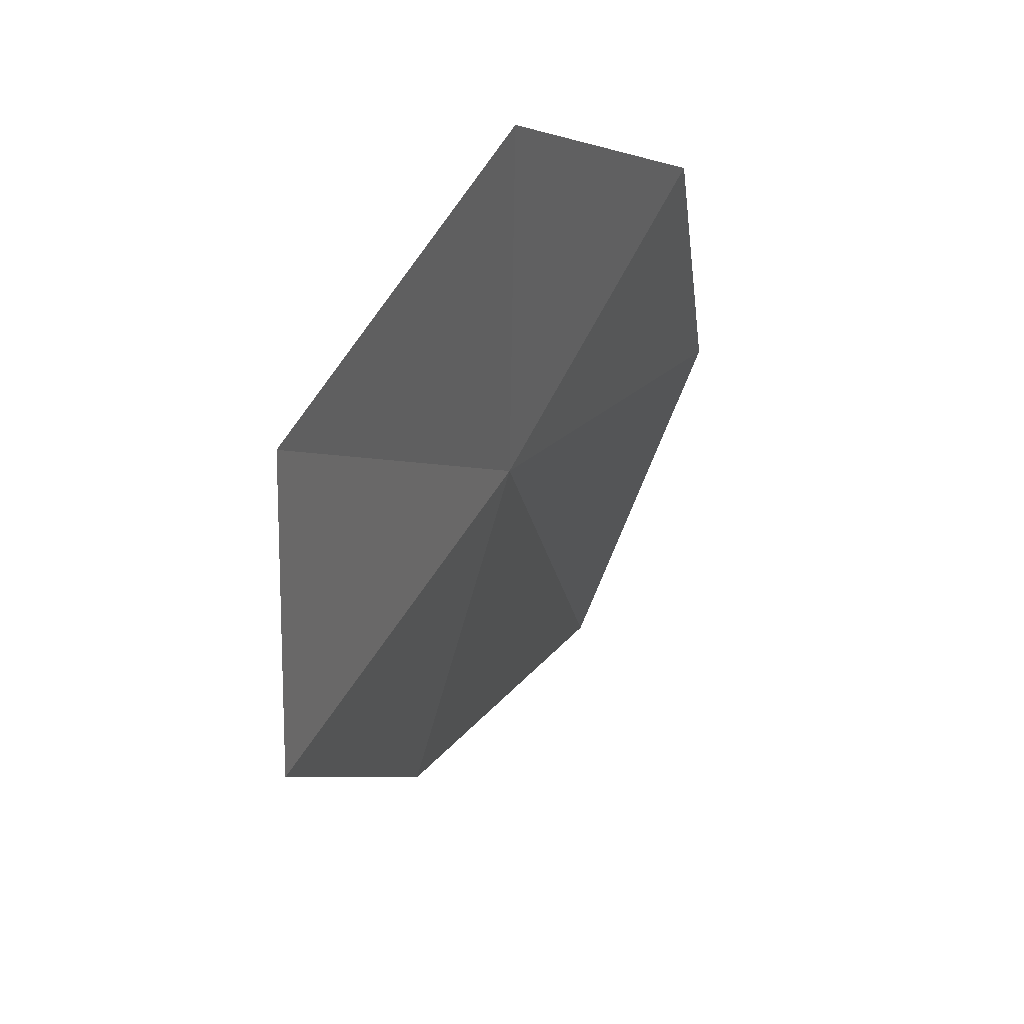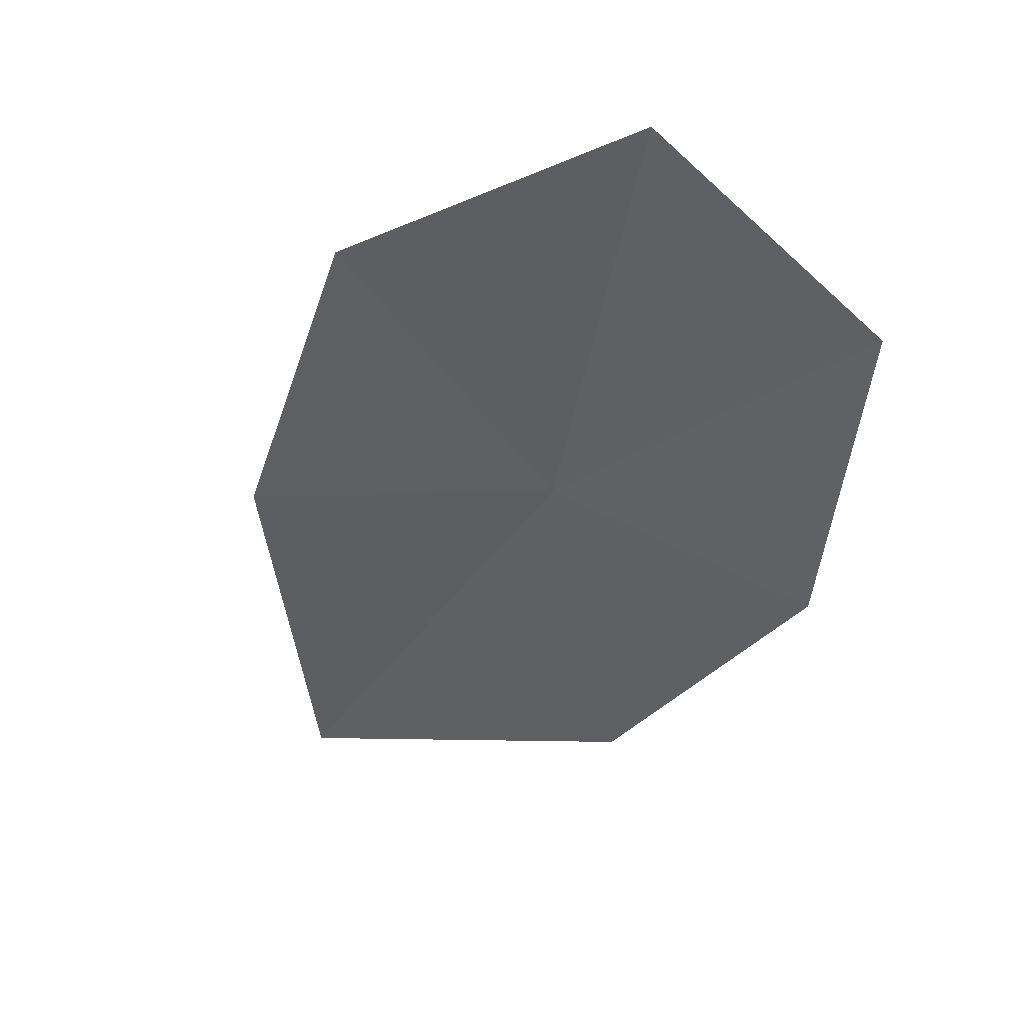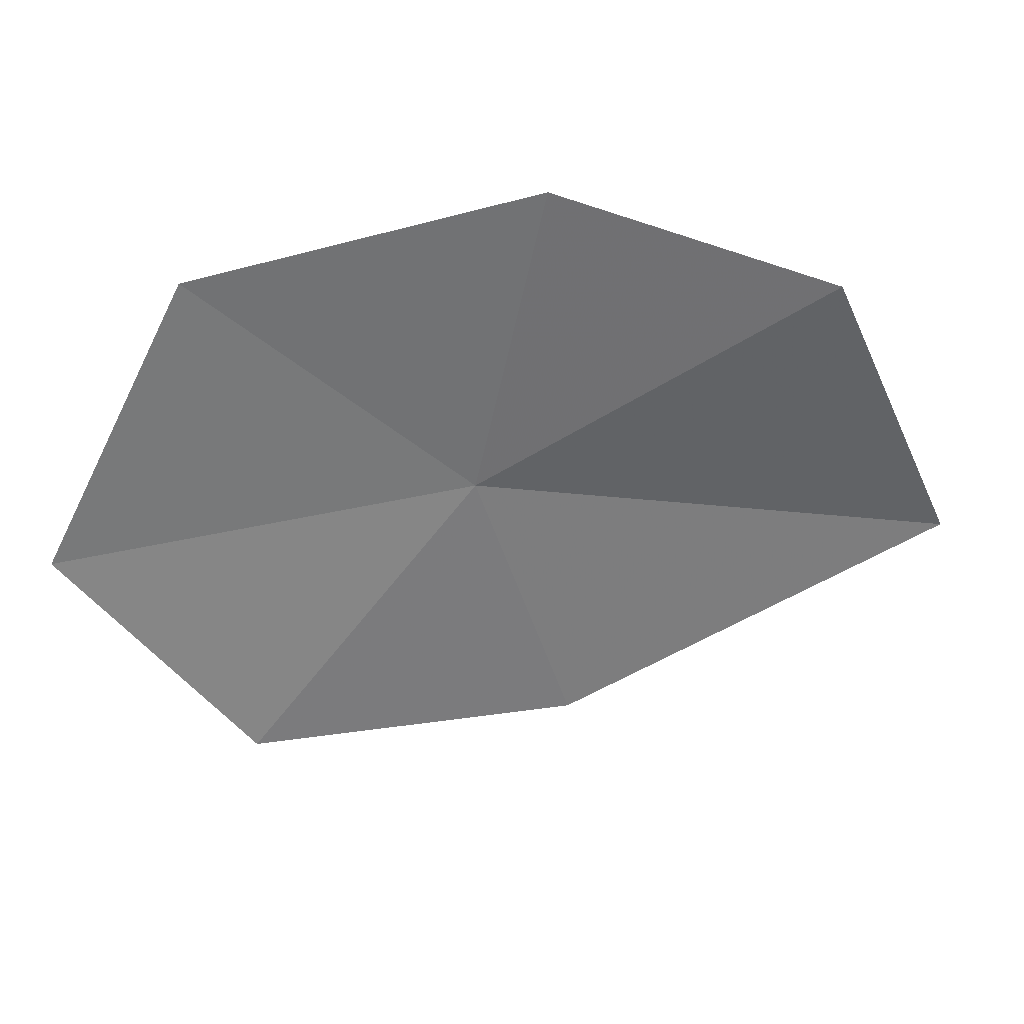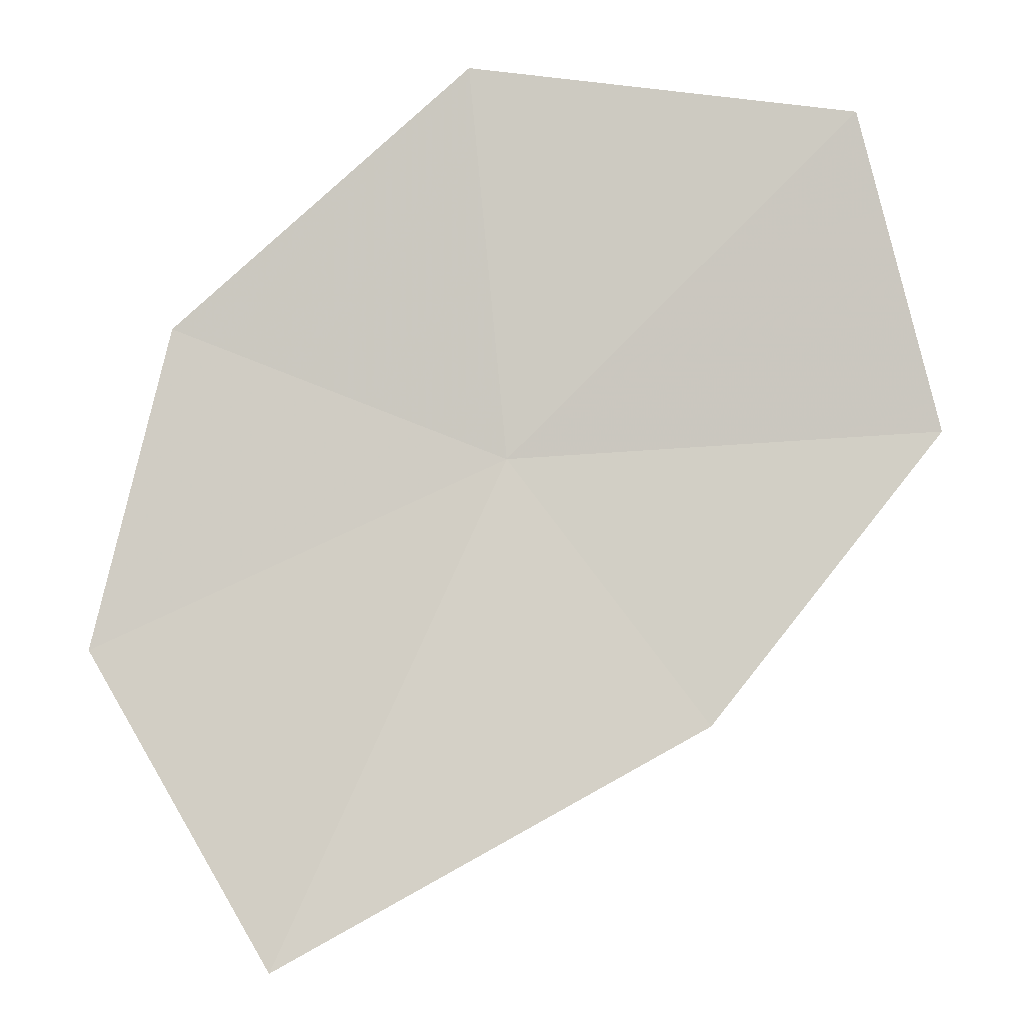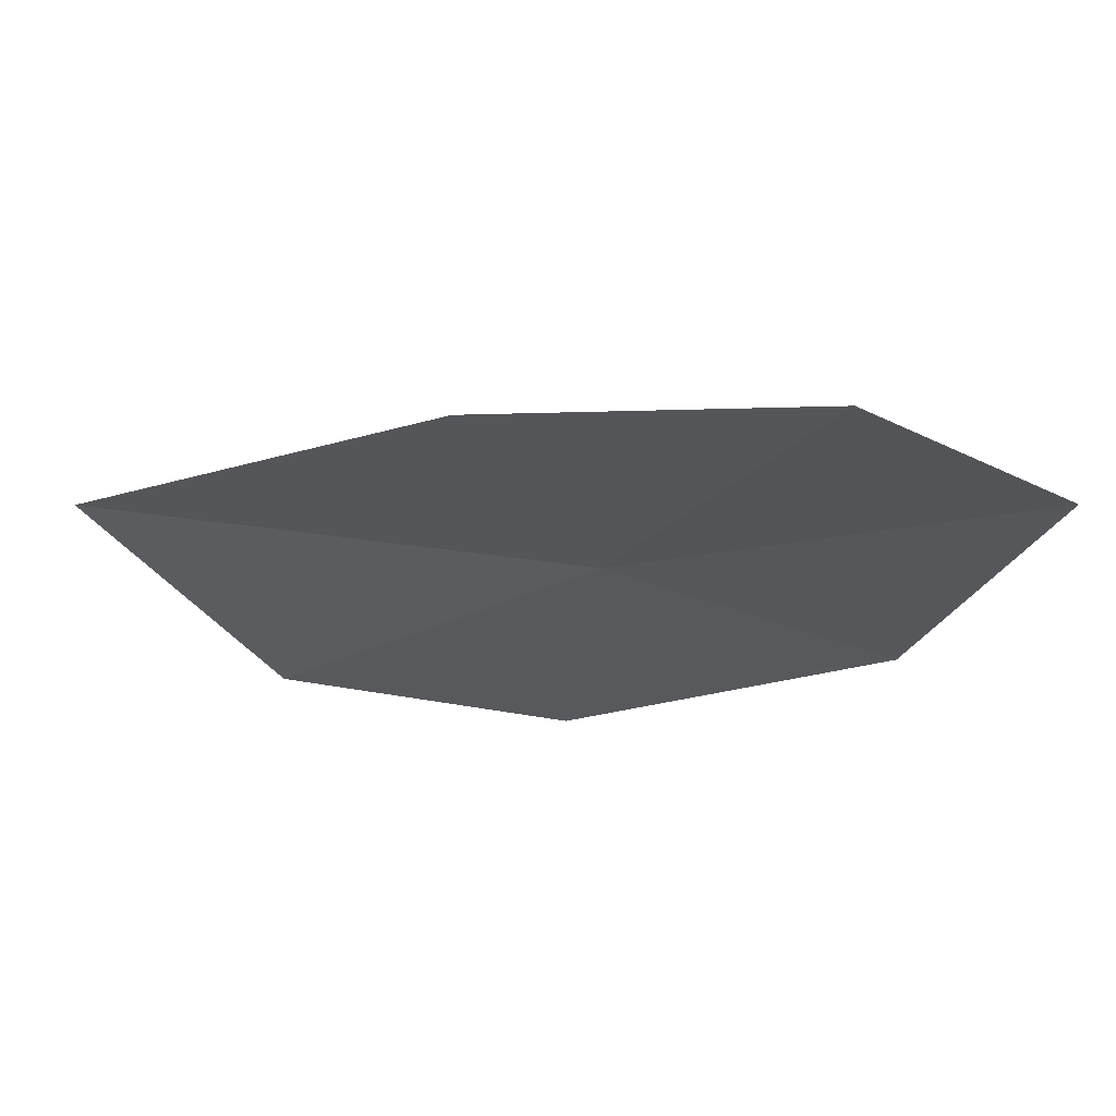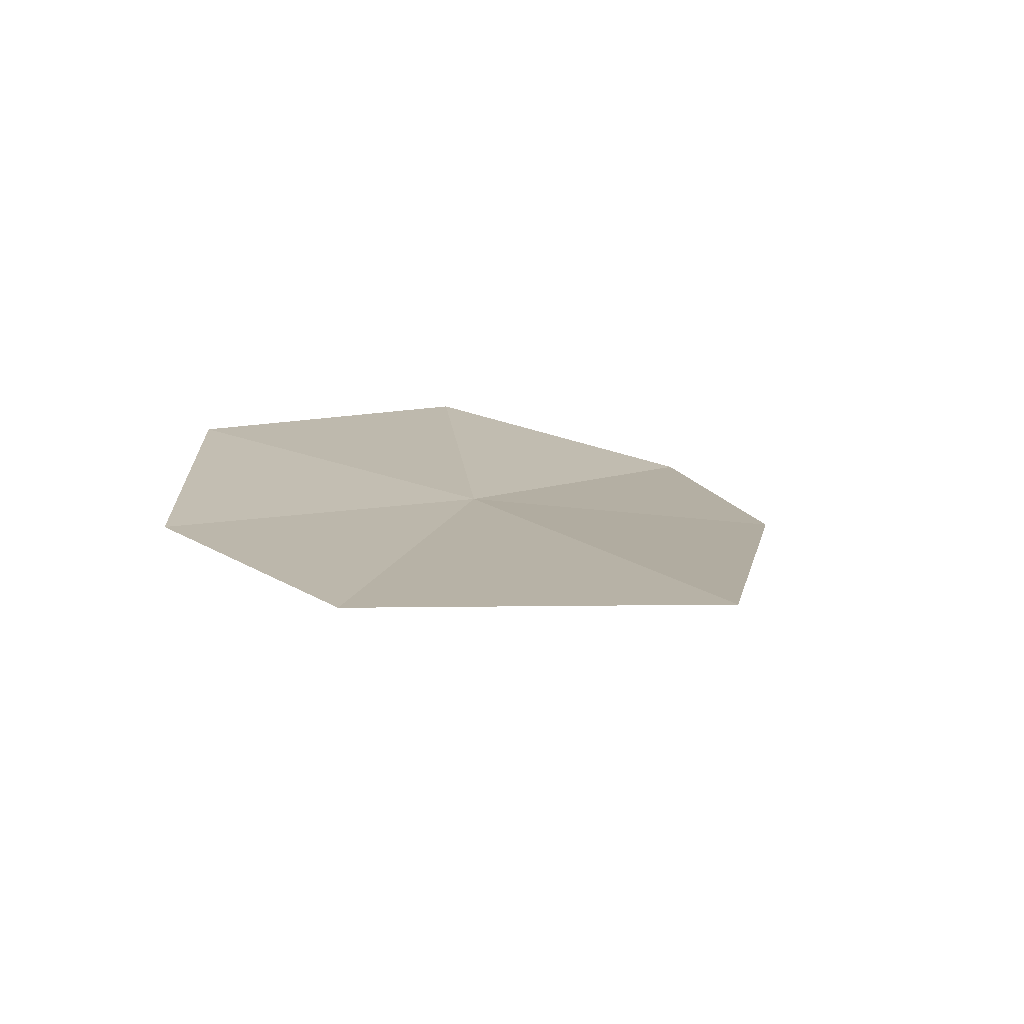
<metadata>
{"format":"obj","ext":"obj","renderer":"f3d","projection":"perspective","resolution":1024,"background":"white","views":[{"elev":48.0,"azim":125.5,"up":"+Y"},{"elev":-48.5,"azim":124.3,"up":"+Z"},{"elev":-51.4,"azim":-124.3,"up":"+Z"},{"elev":-7.5,"azim":9.9,"up":"+Y"},{"elev":-33.6,"azim":62.4,"up":"+Z"},{"elev":18.0,"azim":-50.8,"up":"+Z"}]}
</metadata>
<code>
v -3.038 -7.489 38.34
v -0.156 -7.309 37.89
v -0.6772 -5.16 38.18
v -3.277 -4.803 38.47
v -1.7 -9.279 38.16
v -4.536 -10.88 38.71
v -5.337 -6.552 38.51
v -5.862 -8.754 38.57
f 1 2 3
f 1 3 4
f 1 5 2
f 1 6 5
f 1 4 7
f 1 8 6
f 1 7 8

</code>
